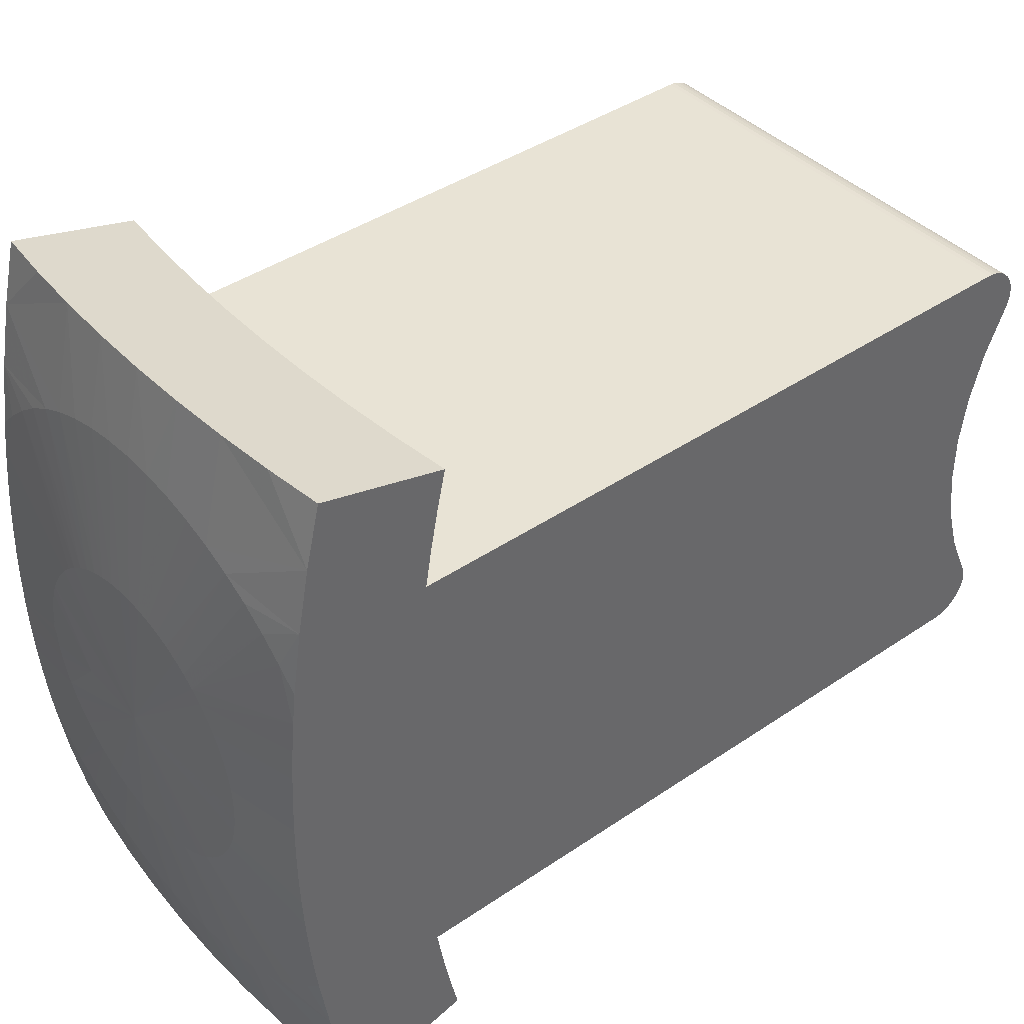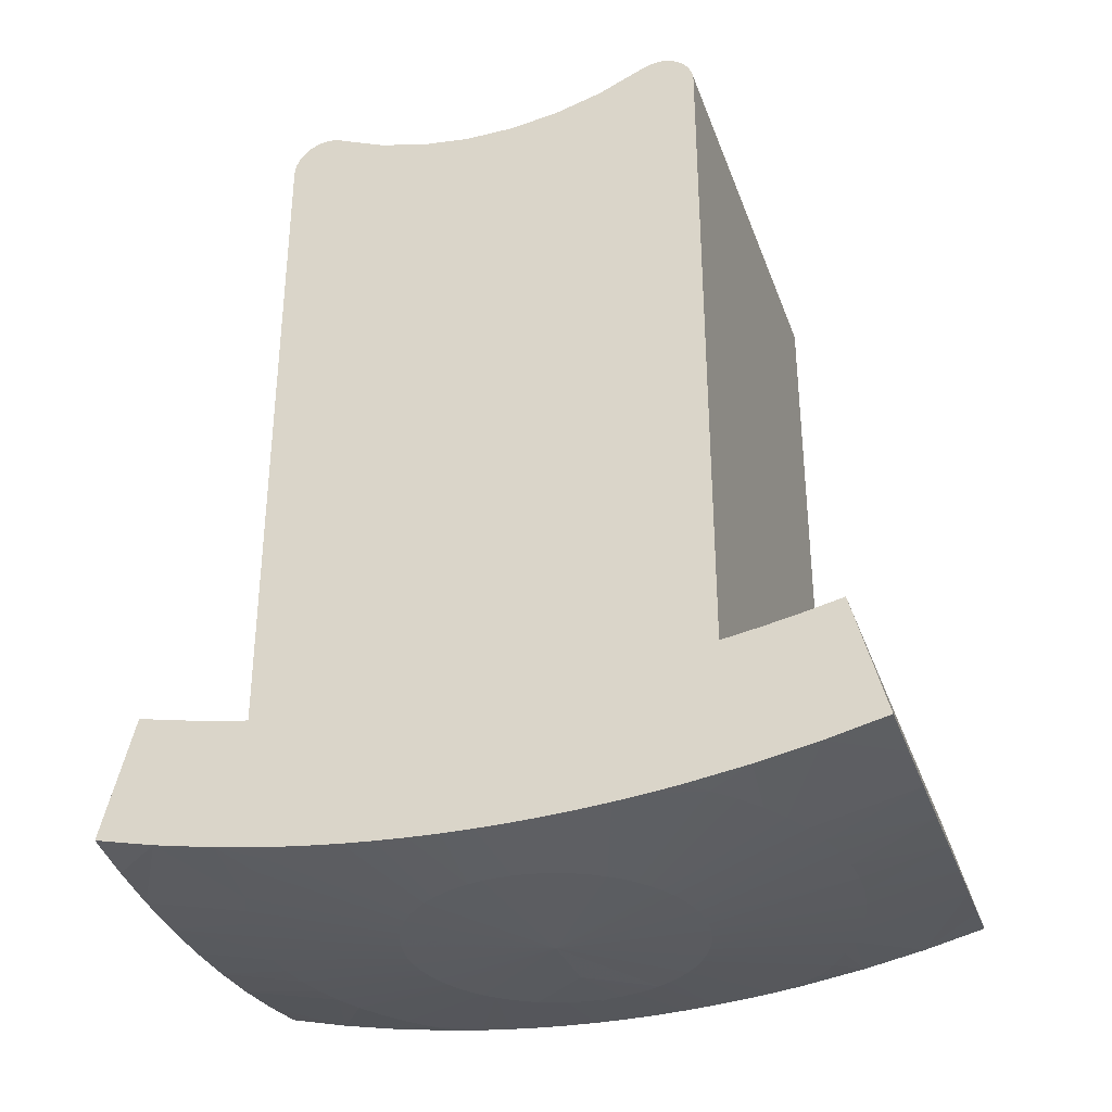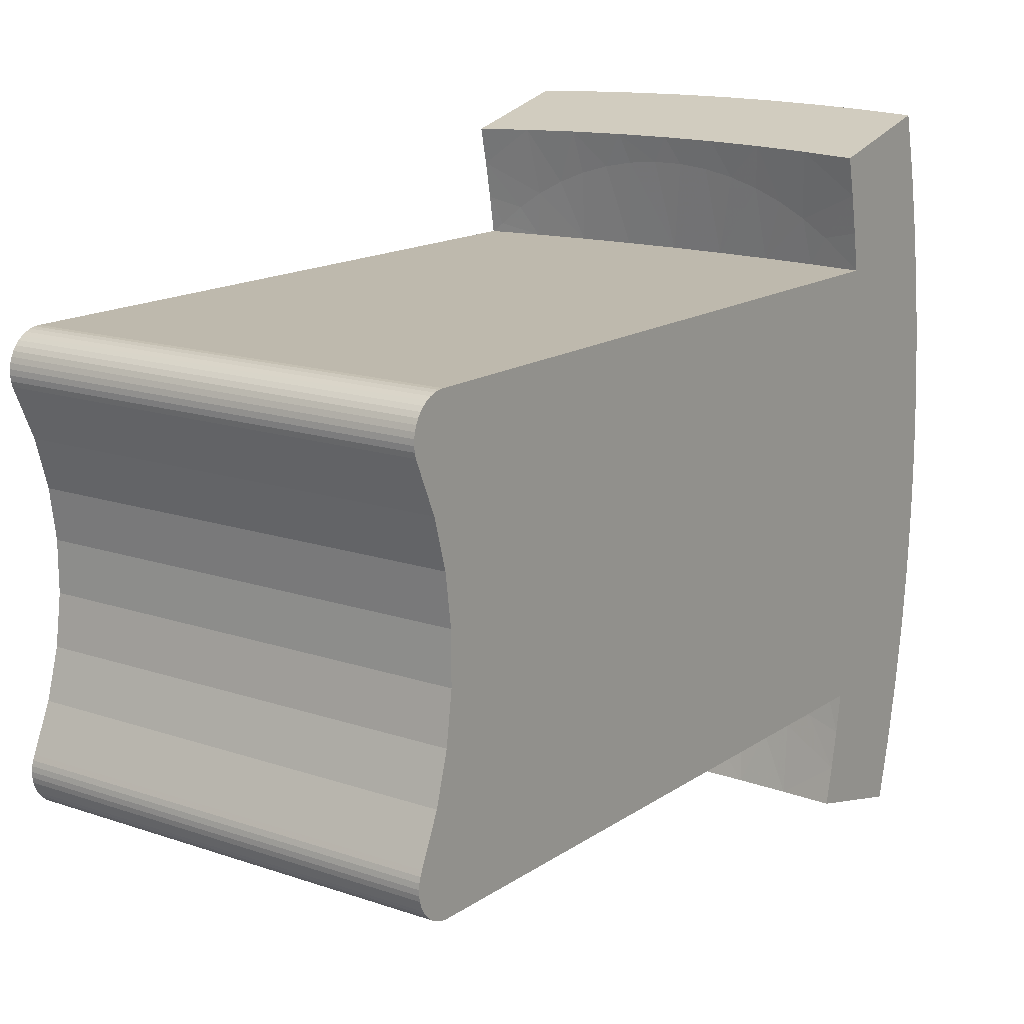
<metadata>
{"format":"obj","ext":"obj","renderer":"f3d","projection":"perspective","resolution":1024,"background":"white","views":[{"elev":41.2,"azim":-129.6,"up":"+Y"},{"elev":-33.6,"azim":-71.6,"up":"+Z"},{"elev":15.2,"azim":35.8,"up":"+Y"}]}
</metadata>
<code>
v -0.03 0.02334 -0.04258
v -0.03 0.02266 -0.04288
v 0.03 0.02266 -0.04288
v 0.03 0.02334 -0.04258
v -0.03 0.02404 -0.04239
v 0.03 0.02404 -0.04239
v -0.03 0.02477 -0.0423
v 0.03 0.02477 -0.0423
v -0.03 0.02551 -0.04233
v 0.03 0.02551 -0.04233
v -0.03 0.02623 -0.04245
v 0.03 0.02623 -0.04245
v -0.03 0.02693 -0.04269
v 0.03 0.02693 -0.04269
v -0.03 0.02758 -0.04302
v 0.03 0.02758 -0.04302
v -0.03 0.02818 -0.04344
v 0.03 0.02818 -0.04344
v -0.03 0.02871 -0.04395
v 0.03 0.02871 -0.04395
v -0.03 0.02916 -0.04453
v 0.03 0.02916 -0.04453
v -0.03 0.02952 -0.04517
v 0.03 0.02952 -0.04517
v -0.03 0.02979 -0.04585
v 0.03 0.02979 -0.04585
v -0.03 0.02995 -0.04657
v 0.03 0.02995 -0.04657
v -0.03 0.03 -0.0473
v 0.03 0.03 -0.0473
v -0.03 0.01651 -0.0456
v 0.03 0.01651 -0.0456
v -0.03 0.01003 -0.04745
v 0.03 0.01003 -0.04745
v -0.03 0.003366 -0.04838
v 0.03 0.003366 -0.04838
v -0.03 -0.003366 -0.04838
v 0.03 -0.003366 -0.04838
v 0.03 -0.01003 -0.04745
v -0.03 -0.01003 -0.04745
v -0.03 -0.01651 -0.0456
v 0.03 -0.01651 -0.0456
v -0.03 -0.02266 -0.04288
v 0.03 -0.02266 -0.04288
v -0.03 0.04018 -0.1363
v -0.03 0.04943 -0.1515
v -0.03 0.04133 -0.1534
v -0.03 0.04523 -0.1352
v -0.03 0.0351 -0.1373
v -0.03 0.03315 -0.1549
v -0.03 0.03 -0.1381
v -0.03 0.01664 -0.157
v -0.03 0.01248 -0.1573
v -0.03 0.02078 -0.1566
v -0.03 0.02492 -0.1562
v -0.03 0.008325 -0.1576
v -0.03 0.004163 -0.1577
v -0.03 -0 -0.1577
v -0.03 -0.03 -0.1381
v -0.03 -0.02492 -0.1562
v -0.03 -0.03315 -0.1549
v -0.03 -0.02078 -0.1566
v -0.03 -0.01664 -0.157
v -0.03 -0.01248 -0.1573
v -0.03 -0.008325 -0.1576
v -0.03 -0.004163 -0.1577
v -0.03 -0.0351 -0.1373
v -0.03 -0.04133 -0.1534
v -0.03 -0.04018 -0.1363
v -0.03 -0.04943 -0.1515
v -0.03 -0.04523 -0.1352
v -0.03 -0.03 -0.0473
v -0.03 -0.02334 -0.04258
v -0.03 -0.02404 -0.04239
v -0.03 -0.02623 -0.04245
v -0.03 -0.02551 -0.04233
v -0.03 -0.02477 -0.0423
v -0.03 -0.02693 -0.04269
v -0.03 -0.02952 -0.04517
v -0.03 -0.02995 -0.04657
v -0.03 -0.02979 -0.04585
v -0.03 -0.02916 -0.04453
v -0.03 -0.02818 -0.04344
v -0.03 -0.02758 -0.04302
v -0.03 -0.02871 -0.04395
v 0.03 -0.03 -0.0473
v 0.03 -0.02995 -0.04657
v 0.03 -0.02979 -0.04585
v 0.03 -0.02952 -0.04517
v 0.03 -0.02916 -0.04453
v 0.03 -0.02871 -0.04395
v 0.03 -0.02818 -0.04344
v 0.03 -0.02758 -0.04302
v 0.03 -0.02693 -0.04269
v 0.03 -0.02623 -0.04245
v 0.03 -0.02551 -0.04233
v 0.03 -0.02477 -0.0423
v 0.03 -0.02404 -0.04239
v 0.03 -0.02334 -0.04258
v 0.02254 -0.03 -0.1391
v 0.03 -0.03 -0.1381
v 0.01504 -0.03 -0.1398
v 0.007527 -0.03 -0.1403
v 0 -0.03 -0.1404
v -0.007527 -0.03 -0.1403
v -0.01504 -0.03 -0.1398
v -0.02254 -0.03 -0.1391
v 0.02254 0.03 -0.1391
v 0.03 0.03 -0.1381
v 0.01504 0.03 -0.1398
v 0.007527 0.03 -0.1403
v -0 0.03 -0.1404
v -0.007527 0.03 -0.1403
v -0.01504 0.03 -0.1398
v -0.02254 0.03 -0.1391
v 0.02254 0.04547 -0.1361
v 0.03 0.04018 -0.1363
v 0.03 0.04523 -0.1352
v -0.02254 0.04547 -0.1361
v 0.02515 0.03391 -0.1382
v 0.03 0.0351 -0.1373
v 0.0217 0.03621 -0.1382
v 0.01805 0.03816 -0.1382
v 0.01504 0.04565 -0.1368
v 0.01422 0.03975 -0.1382
v 0.01026 0.04095 -0.1382
v 0.007527 0.04576 -0.1372
v 0.006195 0.04176 -0.1382
v 0.002071 0.04217 -0.1382
v 0 0.04579 -0.1374
v -0.002071 0.04217 -0.1382
v -0.007527 0.04576 -0.1372
v -0.006195 0.04176 -0.1382
v -0.01026 0.04095 -0.1382
v -0.01504 0.04565 -0.1368
v -0.01422 0.03975 -0.1382
v -0.01805 0.03816 -0.1382
v -0.0217 0.03621 -0.1382
v -0.02515 0.03391 -0.1382
v -0.02835 0.03128 -0.1382
v 0.03 -0.04943 -0.1515
v 0.03 -0.04523 -0.1352
v 0.02254 -0.04547 -0.1361
v 0.02254 -0.04968 -0.1524
v 0.01504 -0.04565 -0.1368
v 0.01504 -0.04986 -0.1531
v 0.007527 -0.04576 -0.1372
v 0.007527 -0.04996 -0.1535
v -0 -0.04579 -0.1374
v 0 -0.05 -0.1536
v -0.007527 -0.04996 -0.1535
v -0.007527 -0.04576 -0.1372
v -0.01504 -0.04986 -0.1531
v -0.01504 -0.04565 -0.1368
v -0.02254 -0.04968 -0.1524
v -0.02254 -0.04547 -0.1361
v 0.03 0.004163 -0.1577
v 0.03 -0 -0.1577
v 0.02004 0 -0.159
v 0.02254 0.04968 -0.1524
v 0.03 0.04943 -0.1515
v 0.03 0.04133 -0.1534
v 0.01504 0.04986 -0.1531
v -0.02254 0.04968 -0.1524
v -0.01504 0.04986 -0.1531
v 0.03 -0.04133 -0.1534
v 0.03 -0.004163 -0.1577
v 0.0195 0.0009579 -0.159
v 0.01003 0 -0.1597
v 0.01931 0.002865 -0.159
v 0.01894 0.004744 -0.159
v 0.03 0.008325 -0.1576
v 0.01838 0.006577 -0.159
v 0.01765 0.008347 -0.159
v 0.03 0.01248 -0.1573
v 0 0 -0.16
v 0.01675 0.01004 -0.159
v 0.03 0.01664 -0.157
v 0.01568 0.01163 -0.159
v 0.01447 0.01311 -0.159
v 0.03 0.02078 -0.1566
v 0.01311 0.01447 -0.159
v 0.01163 0.01568 -0.159
v 0.01004 0.01675 -0.159
v 0.008347 0.01765 -0.159
v 0.006577 0.01838 -0.159
v 0.004744 0.01894 -0.159
v 0.002865 0.01931 -0.159
v 0.02748 0.02748 -0.1562
v 0.03 0.03315 -0.1549
v 0.03 0.02492 -0.1562
v 0.0009579 0.0195 -0.159
v 0.02465 0.03004 -0.1562
v -0.0009579 0.0195 -0.159
v 0.02159 0.03231 -0.1562
v -0.002865 0.01931 -0.159
v 0.01832 0.03427 -0.1562
v -0.004744 0.01894 -0.159
v 0.01487 0.0359 -0.1562
v -0.006577 0.01838 -0.159
v 0.01128 0.03719 -0.1562
v 0.007527 0.04996 -0.1535
v -0.008347 0.01765 -0.159
v 0.007581 0.03811 -0.1562
v -0.01004 0.01675 -0.159
v 0.003809 0.03867 -0.1562
v -0 0.05 -0.1536
v -0.01163 0.01568 -0.159
v -0 0.03886 -0.1562
v -0.01311 0.01447 -0.159
v -0.003809 0.03867 -0.1562
v -0.007527 0.04996 -0.1535
v -0.01447 0.01311 -0.159
v -0.007581 0.03811 -0.1562
v -0.01568 0.01163 -0.159
v -0.01128 0.03719 -0.1562
v -0.01675 0.01004 -0.159
v -0.01487 0.0359 -0.1562
v -0.01765 0.008347 -0.159
v -0.01832 0.03427 -0.1562
v -0.01838 0.006577 -0.159
v -0.02159 0.03231 -0.1562
v -0.01894 0.004744 -0.159
v -0.02465 0.03004 -0.1562
v -0.01931 0.002865 -0.159
v -0.02748 0.02748 -0.1562
v -0.0195 0.0009579 -0.159
v -0.0195 -0.0009579 -0.159
v -0.01931 -0.002865 -0.159
v -0.01894 -0.004744 -0.159
v -0.01838 -0.006577 -0.159
v -0.01765 -0.008347 -0.159
v -0.01675 -0.01004 -0.159
v -0.01568 -0.01163 -0.159
v -0.01447 -0.01311 -0.159
v -0.01311 -0.01447 -0.159
v -0.01163 -0.01568 -0.159
v -0.01004 -0.01675 -0.159
v -0.008347 -0.01765 -0.159
v -0.006577 -0.01838 -0.159
v -0.004744 -0.01894 -0.159
v -0.002865 -0.01931 -0.159
v -0.02748 -0.02748 -0.1562
v -0.0009579 -0.0195 -0.159
v -0.02465 -0.03004 -0.1562
v 0.0009579 -0.0195 -0.159
v -0.02159 -0.03231 -0.1562
v 0.002865 -0.01931 -0.159
v -0.01832 -0.03427 -0.1562
v 0.004744 -0.01894 -0.159
v -0.01487 -0.0359 -0.1562
v 0.006577 -0.01838 -0.159
v -0.01128 -0.03719 -0.1562
v 0.008347 -0.01765 -0.159
v -0.007581 -0.03811 -0.1562
v 0.01004 -0.01675 -0.159
v -0.003809 -0.03867 -0.1562
v 0.01163 -0.01568 -0.159
v 0 -0.03886 -0.1562
v 0.01311 -0.01447 -0.159
v 0.003809 -0.03867 -0.1562
v 0.01447 -0.01311 -0.159
v 0.03 -0.01664 -0.157
v 0.03 -0.02078 -0.1566
v 0.007581 -0.03811 -0.1562
v 0.01568 -0.01163 -0.159
v 0.01128 -0.03719 -0.1562
v 0.01675 -0.01004 -0.159
v 0.03 -0.01248 -0.1573
v 0.01487 -0.0359 -0.1562
v 0.01765 -0.008347 -0.159
v 0.03 -0.008325 -0.1576
v 0.01832 -0.03427 -0.1562
v 0.03 -0.03315 -0.1549
v 0.01838 -0.006577 -0.159
v 0.02159 -0.03231 -0.1562
v 0.01894 -0.004744 -0.159
v 0.02465 -0.03004 -0.1562
v 0.01931 -0.002865 -0.159
v 0.02748 -0.02748 -0.1562
v 0.03 -0.02492 -0.1562
v 0.0195 -0.0009579 -0.159
v 0.03 -0.0351 -0.1373
v 0.03 -0.04018 -0.1363
v -0.02515 -0.03391 -0.1382
v -0.0217 -0.03621 -0.1382
v -0.01805 -0.03816 -0.1382
v -0.01422 -0.03975 -0.1382
v -0.01026 -0.04095 -0.1382
v -0.006195 -0.04176 -0.1382
v -0.002071 -0.04217 -0.1382
v 0.002071 -0.04217 -0.1382
v 0.006195 -0.04176 -0.1382
v 0.01026 -0.04095 -0.1382
v 0.01422 -0.03975 -0.1382
v 0.01805 -0.03816 -0.1382
v 0.0217 -0.03621 -0.1382
v 0.02515 -0.03391 -0.1382
v 0.02835 -0.03128 -0.1382
f 1 2 3
f 1 3 4
f 5 4 6
f 5 1 4
f 7 6 8
f 7 5 6
f 9 8 10
f 9 7 8
f 11 10 12
f 11 9 10
f 13 12 14
f 13 11 12
f 15 14 16
f 15 13 14
f 17 16 18
f 17 15 16
f 19 18 20
f 19 17 18
f 21 20 22
f 21 19 20
f 23 22 24
f 23 21 22
f 25 24 26
f 25 23 24
f 27 26 28
f 27 25 26
f 29 28 30
f 29 27 28
f 31 32 3
f 31 3 2
f 33 34 32
f 33 32 31
f 35 36 34
f 35 34 33
f 37 38 36
f 37 39 38
f 37 36 35
f 40 39 37
f 41 42 39
f 41 39 40
f 43 44 42
f 43 42 41
f 45 46 47
f 45 48 46
f 49 47 50
f 49 45 47
f 51 52 53
f 51 54 52
f 51 55 54
f 51 50 55
f 51 49 50
f 56 51 53
f 57 51 56
f 58 51 57
f 59 60 61
f 59 62 60
f 59 63 62
f 59 64 63
f 59 65 64
f 59 66 65
f 59 58 66
f 59 51 58
f 67 59 61
f 67 61 68
f 69 67 68
f 69 68 70
f 71 69 70
f 25 27 29
f 21 25 29
f 21 23 25
f 17 19 21
f 15 17 21
f 13 15 21
f 2 21 29
f 2 13 21
f 2 11 13
f 2 9 11
f 2 7 9
f 2 5 7
f 2 1 5
f 31 2 29
f 33 29 51
f 33 31 29
f 35 33 51
f 37 35 51
f 37 51 59
f 40 37 59
f 72 43 41
f 72 41 40
f 72 73 43
f 72 74 73
f 72 40 59
f 75 76 77
f 78 75 77
f 79 80 81
f 82 80 79
f 83 77 74
f 83 84 78
f 83 78 77
f 85 72 80
f 85 80 82
f 85 74 72
f 85 83 74
f 80 72 86
f 80 86 87
f 81 87 88
f 81 80 87
f 79 88 89
f 79 81 88
f 82 89 90
f 82 79 89
f 85 90 91
f 85 82 90
f 83 91 92
f 83 85 91
f 84 92 93
f 84 83 92
f 78 93 94
f 78 84 93
f 75 94 95
f 75 78 94
f 76 95 96
f 76 75 95
f 77 96 97
f 77 76 96
f 74 97 98
f 74 77 97
f 73 98 99
f 73 74 98
f 43 99 44
f 43 73 99
f 86 100 101
f 86 102 100
f 86 103 102
f 86 104 103
f 72 105 104
f 72 106 105
f 72 107 106
f 72 59 107
f 72 104 86
f 108 30 109
f 110 30 108
f 111 30 110
f 112 29 30
f 112 30 111
f 113 29 112
f 114 29 113
f 115 29 114
f 51 29 115
f 116 117 118
f 48 45 119
f 120 109 121
f 120 121 117
f 120 108 109
f 122 110 108
f 122 117 116
f 122 120 117
f 122 108 120
f 123 116 124
f 123 122 116
f 123 110 122
f 125 111 110
f 125 123 124
f 125 110 123
f 126 124 127
f 126 125 124
f 126 111 125
f 128 112 111
f 128 126 127
f 128 111 126
f 129 127 130
f 129 128 127
f 129 112 128
f 131 130 132
f 131 112 129
f 131 129 130
f 133 113 112
f 133 131 132
f 133 112 131
f 134 132 135
f 134 113 133
f 134 133 132
f 136 114 113
f 136 113 134
f 136 134 135
f 137 135 119
f 137 136 135
f 137 114 136
f 138 115 114
f 138 137 119
f 138 119 45
f 138 114 137
f 139 45 49
f 139 138 45
f 139 115 138
f 140 49 51
f 140 51 115
f 140 139 49
f 140 115 139
f 141 142 143
f 144 143 145
f 144 141 143
f 146 145 147
f 146 144 145
f 148 147 149
f 148 146 147
f 150 148 149
f 151 149 152
f 151 150 149
f 153 152 154
f 153 151 152
f 155 154 156
f 155 153 154
f 70 156 71
f 70 155 156
f 157 158 159
f 160 161 162
f 163 160 162
f 47 164 165
f 46 164 47
f 155 70 68
f 153 155 68
f 166 144 146
f 141 144 166
f 158 167 159
f 168 159 169
f 168 157 159
f 170 157 168
f 170 168 169
f 171 172 157
f 171 170 169
f 171 157 170
f 173 171 169
f 173 172 171
f 174 175 172
f 174 169 176
f 174 173 169
f 174 172 173
f 177 178 175
f 177 174 176
f 177 175 174
f 179 177 176
f 179 178 177
f 180 181 178
f 180 179 176
f 180 178 179
f 182 180 176
f 182 181 180
f 183 182 176
f 184 183 176
f 185 184 176
f 186 185 176
f 187 186 176
f 188 187 176
f 189 190 191
f 189 191 181
f 189 181 182
f 192 188 176
f 193 182 183
f 193 189 182
f 193 190 189
f 194 192 176
f 195 190 193
f 195 183 184
f 195 193 183
f 196 194 176
f 197 195 184
f 197 162 190
f 197 190 195
f 197 184 185
f 198 196 176
f 199 162 197
f 199 185 186
f 199 197 185
f 199 163 162
f 200 198 176
f 201 202 163
f 201 199 186
f 201 186 187
f 201 163 199
f 203 200 176
f 204 201 187
f 204 187 188
f 204 202 201
f 205 203 176
f 206 207 202
f 206 188 192
f 206 204 188
f 206 202 204
f 208 205 176
f 209 206 192
f 209 192 194
f 209 207 206
f 210 208 176
f 211 212 207
f 211 207 209
f 211 194 196
f 211 209 194
f 213 54 210
f 213 52 54
f 213 210 176
f 214 212 211
f 214 196 198
f 214 211 196
f 215 52 213
f 215 213 176
f 216 212 214
f 216 214 198
f 216 165 212
f 216 198 200
f 217 53 52
f 217 215 176
f 217 52 215
f 218 47 165
f 218 165 216
f 218 216 200
f 218 200 203
f 219 56 53
f 219 217 176
f 219 53 217
f 220 203 205
f 220 218 203
f 220 47 218
f 220 50 47
f 221 219 176
f 221 56 219
f 222 205 208
f 222 220 205
f 222 50 220
f 223 57 56
f 223 56 221
f 223 221 176
f 224 208 210
f 224 222 208
f 224 50 222
f 225 57 223
f 225 223 176
f 226 210 54
f 226 54 55
f 226 55 50
f 226 50 224
f 226 224 210
f 227 58 57
f 227 57 225
f 227 225 176
f 228 66 58
f 228 58 227
f 228 176 176
f 228 227 176
f 229 66 228
f 229 228 176
f 230 65 66
f 230 66 229
f 230 229 176
f 231 65 230
f 231 230 176
f 232 64 65
f 232 65 231
f 232 231 176
f 233 63 64
f 233 64 232
f 233 232 176
f 234 63 233
f 234 233 176
f 235 62 63
f 235 63 234
f 235 234 176
f 236 235 176
f 236 62 235
f 237 236 176
f 238 237 176
f 239 238 176
f 240 239 176
f 241 240 176
f 242 241 176
f 243 61 60
f 243 60 62
f 243 62 236
f 244 242 176
f 245 243 236
f 245 61 243
f 245 236 237
f 246 244 176
f 247 61 245
f 247 245 237
f 247 237 238
f 248 246 176
f 249 68 61
f 249 61 247
f 249 247 238
f 249 238 239
f 250 248 176
f 251 68 249
f 251 249 239
f 251 153 68
f 251 239 240
f 252 250 176
f 253 153 251
f 253 251 240
f 253 151 153
f 253 240 241
f 254 252 176
f 255 241 242
f 255 151 253
f 255 253 241
f 256 254 176
f 257 255 242
f 257 150 151
f 257 151 255
f 257 242 244
f 258 256 176
f 259 150 257
f 259 257 244
f 259 244 246
f 260 258 176
f 261 246 248
f 261 150 259
f 261 259 246
f 261 148 150
f 262 263 264
f 262 260 176
f 262 264 260
f 265 248 250
f 265 261 248
f 265 148 261
f 266 262 176
f 266 263 262
f 267 250 252
f 267 146 148
f 267 265 250
f 267 148 265
f 268 266 176
f 268 269 263
f 268 263 266
f 270 252 254
f 270 267 252
f 270 146 267
f 270 166 146
f 271 176 169
f 271 272 269
f 271 268 176
f 271 269 268
f 273 254 256
f 273 274 166
f 273 270 254
f 273 166 270
f 275 271 169
f 275 272 271
f 276 273 256
f 276 256 258
f 276 274 273
f 277 167 272
f 277 275 169
f 277 272 275
f 278 276 258
f 278 258 260
f 278 274 276
f 279 277 169
f 279 167 277
f 280 264 281
f 280 281 274
f 280 260 264
f 280 274 278
f 280 278 260
f 282 169 159
f 282 159 167
f 282 279 169
f 282 167 279
f 24 18 16
f 24 20 18
f 24 22 20
f 12 16 14
f 6 10 8
f 6 12 10
f 6 26 24
f 6 28 26
f 6 30 28
f 6 16 12
f 6 24 16
f 4 30 6
f 3 30 4
f 32 30 3
f 34 30 32
f 98 44 99
f 96 98 97
f 94 98 96
f 94 96 95
f 93 98 94
f 91 98 93
f 91 93 92
f 89 98 91
f 89 91 90
f 87 98 89
f 87 89 88
f 86 44 98
f 86 98 87
f 86 39 42
f 86 42 44
f 161 118 117
f 109 30 34
f 109 34 36
f 109 36 38
f 162 161 117
f 162 117 121
f 190 121 109
f 190 162 121
f 191 190 109
f 181 191 109
f 178 181 109
f 175 178 109
f 172 175 109
f 157 172 109
f 158 157 109
f 101 167 158
f 101 272 167
f 101 39 86
f 101 38 39
f 101 109 38
f 101 158 109
f 269 272 101
f 263 269 101
f 264 263 101
f 281 264 101
f 274 101 283
f 274 281 101
f 166 283 284
f 166 274 283
f 141 284 142
f 141 166 284
f 116 161 160
f 116 118 161
f 124 160 163
f 124 116 160
f 127 163 202
f 127 124 163
f 130 207 212
f 130 202 207
f 130 127 202
f 132 212 165
f 132 130 212
f 135 165 164
f 135 132 165
f 119 164 46
f 119 135 164
f 48 119 46
f 156 69 71
f 142 284 143
f 285 59 67
f 285 67 69
f 285 107 59
f 286 106 107
f 286 69 156
f 286 285 69
f 286 107 285
f 287 156 154
f 287 286 156
f 287 106 286
f 288 105 106
f 288 287 154
f 288 106 287
f 289 154 152
f 289 288 154
f 289 105 288
f 290 104 105
f 290 289 152
f 290 105 289
f 291 152 149
f 291 290 152
f 291 104 290
f 292 149 147
f 292 104 291
f 292 291 149
f 293 103 104
f 293 292 147
f 293 104 292
f 294 147 145
f 294 103 293
f 294 293 147
f 295 102 103
f 295 103 294
f 295 294 145
f 296 145 143
f 296 295 145
f 296 102 295
f 297 100 102
f 297 296 143
f 297 143 284
f 297 102 296
f 298 284 283
f 298 297 284
f 298 100 297
f 299 283 101
f 299 101 100
f 299 298 283
f 299 100 298

</code>
